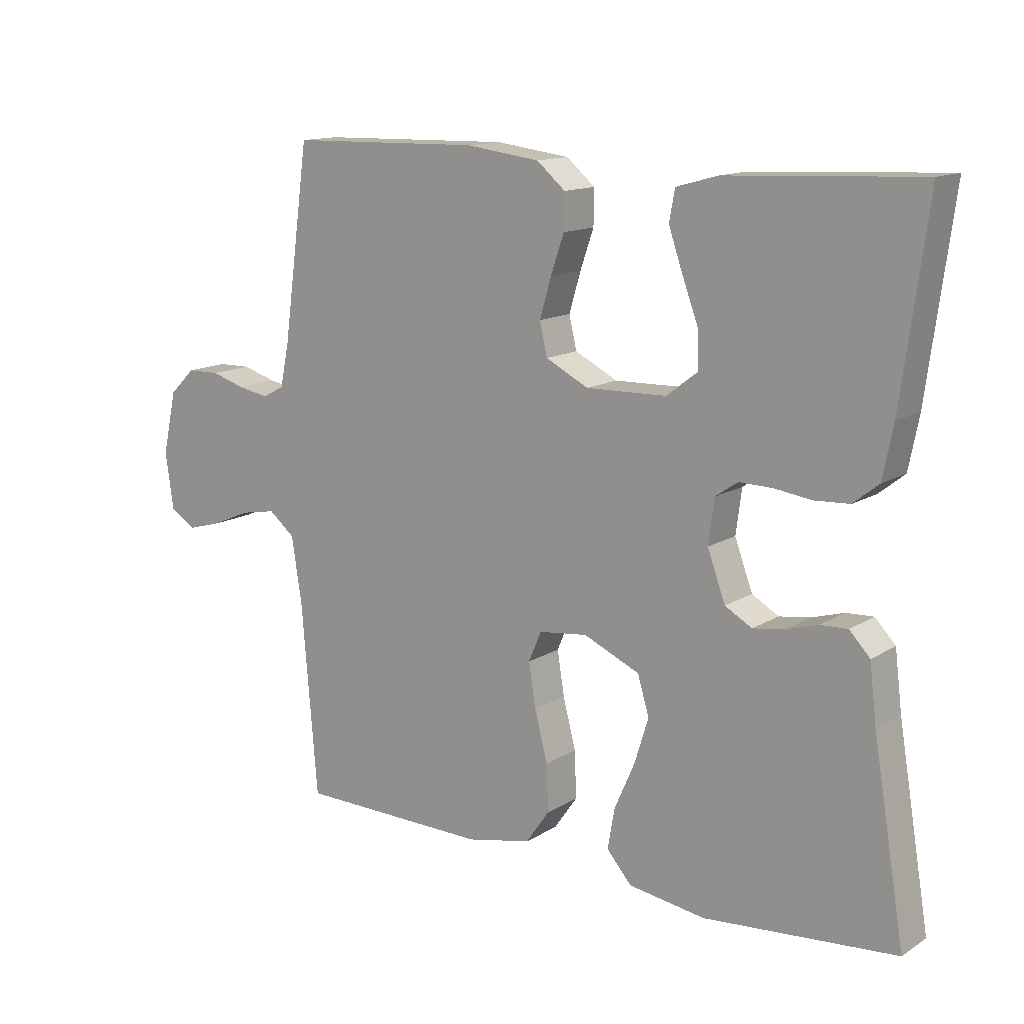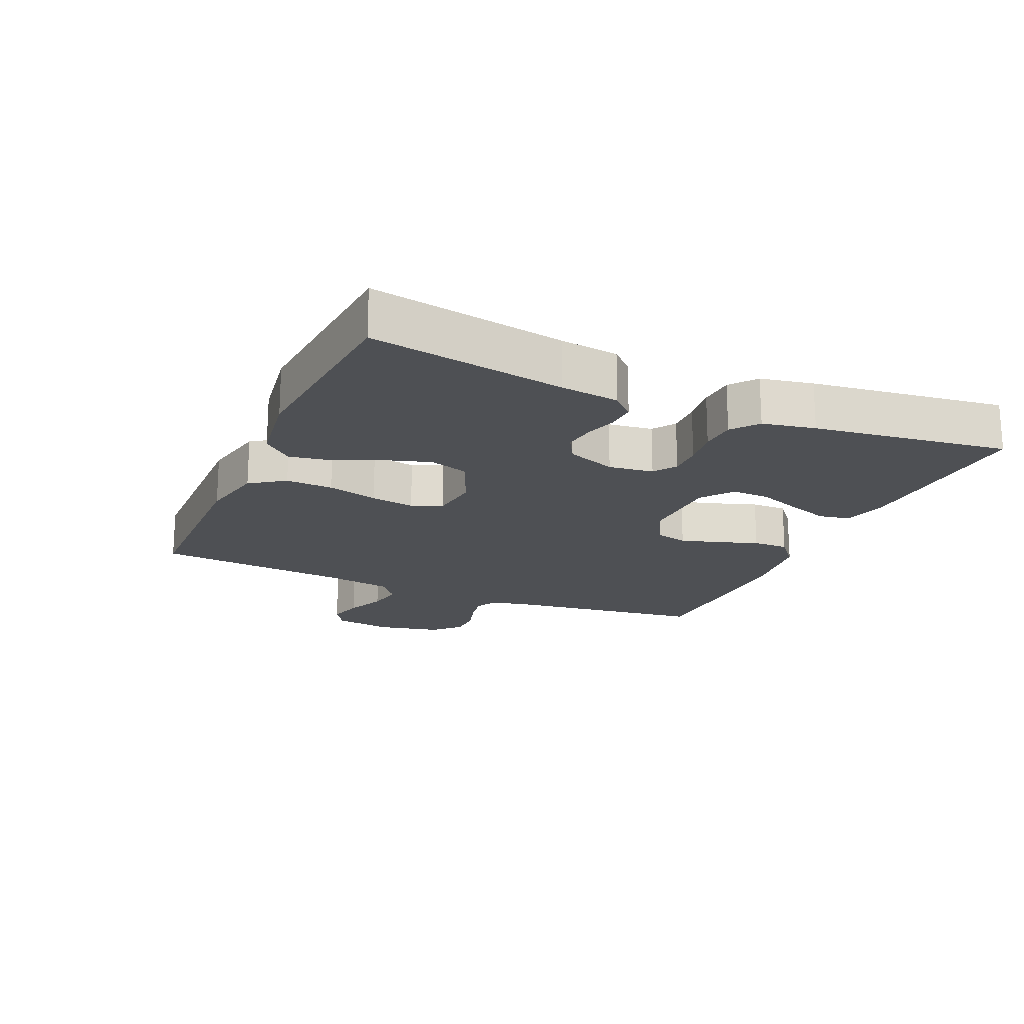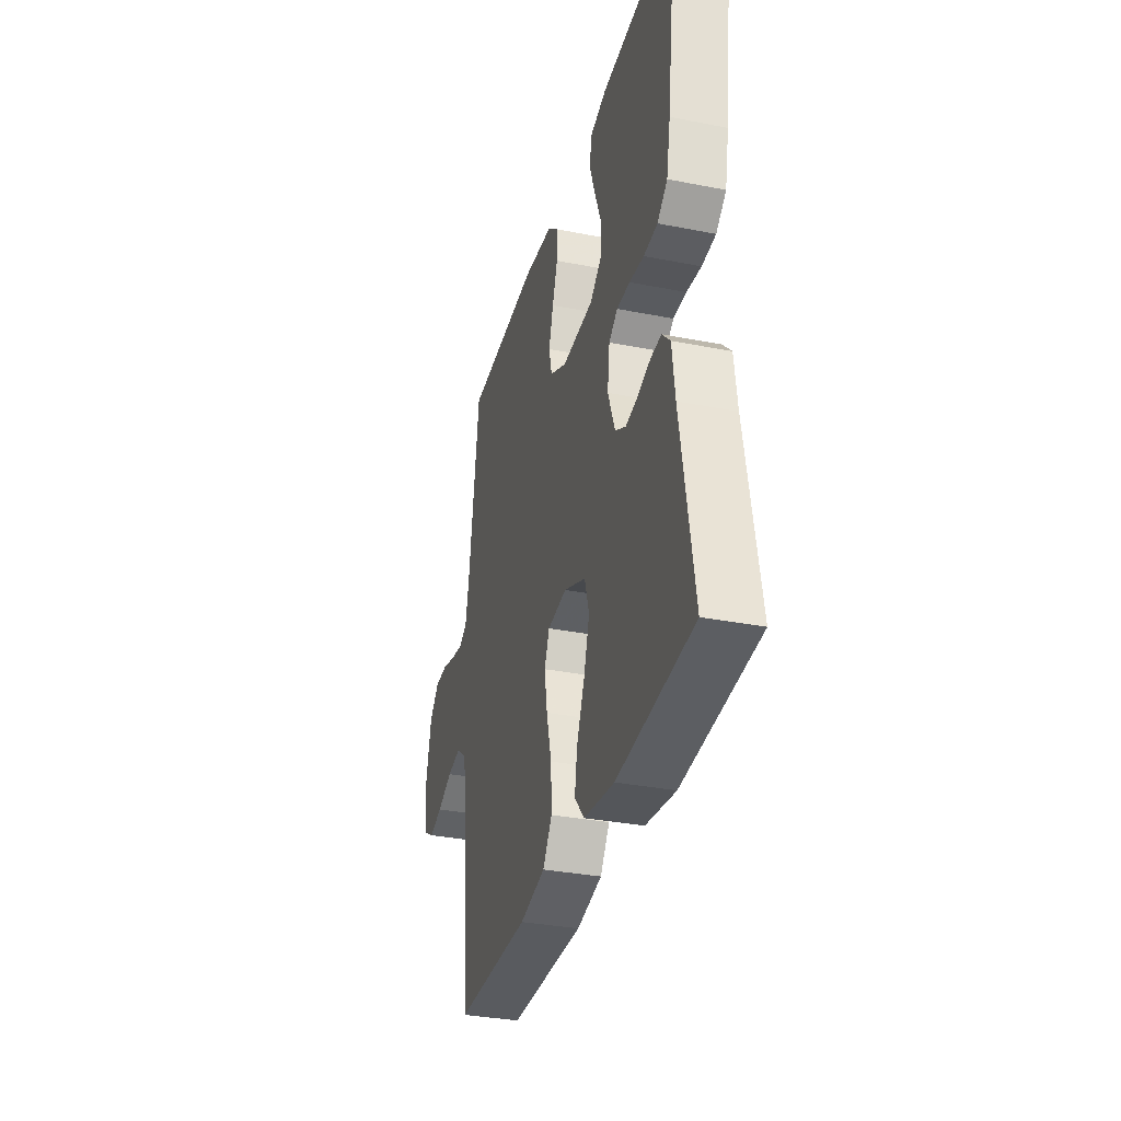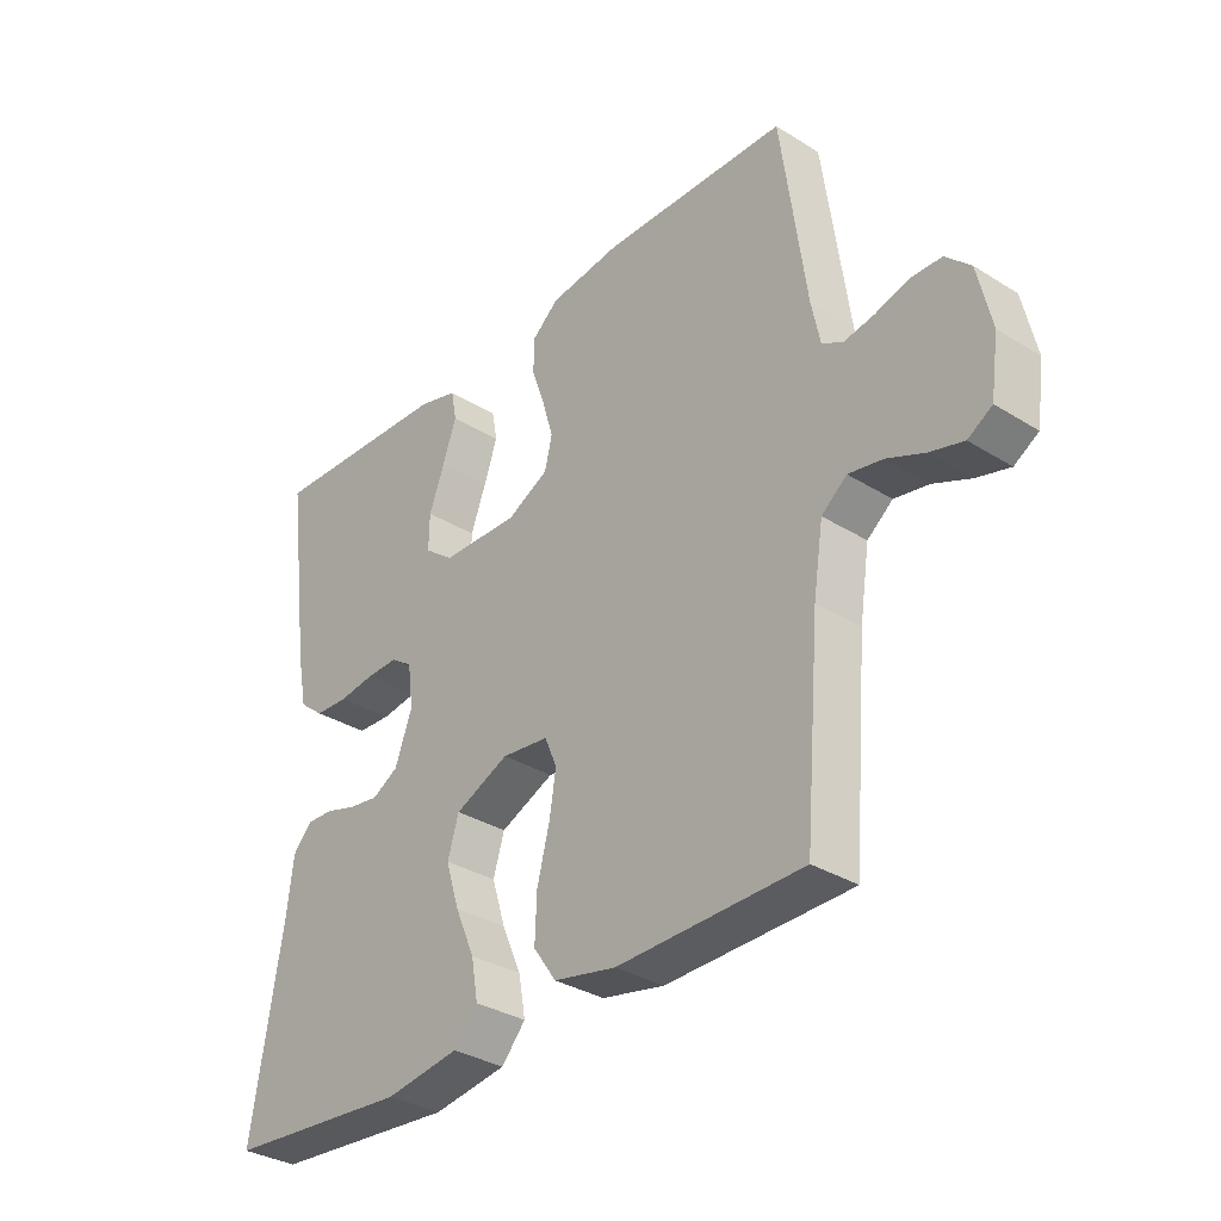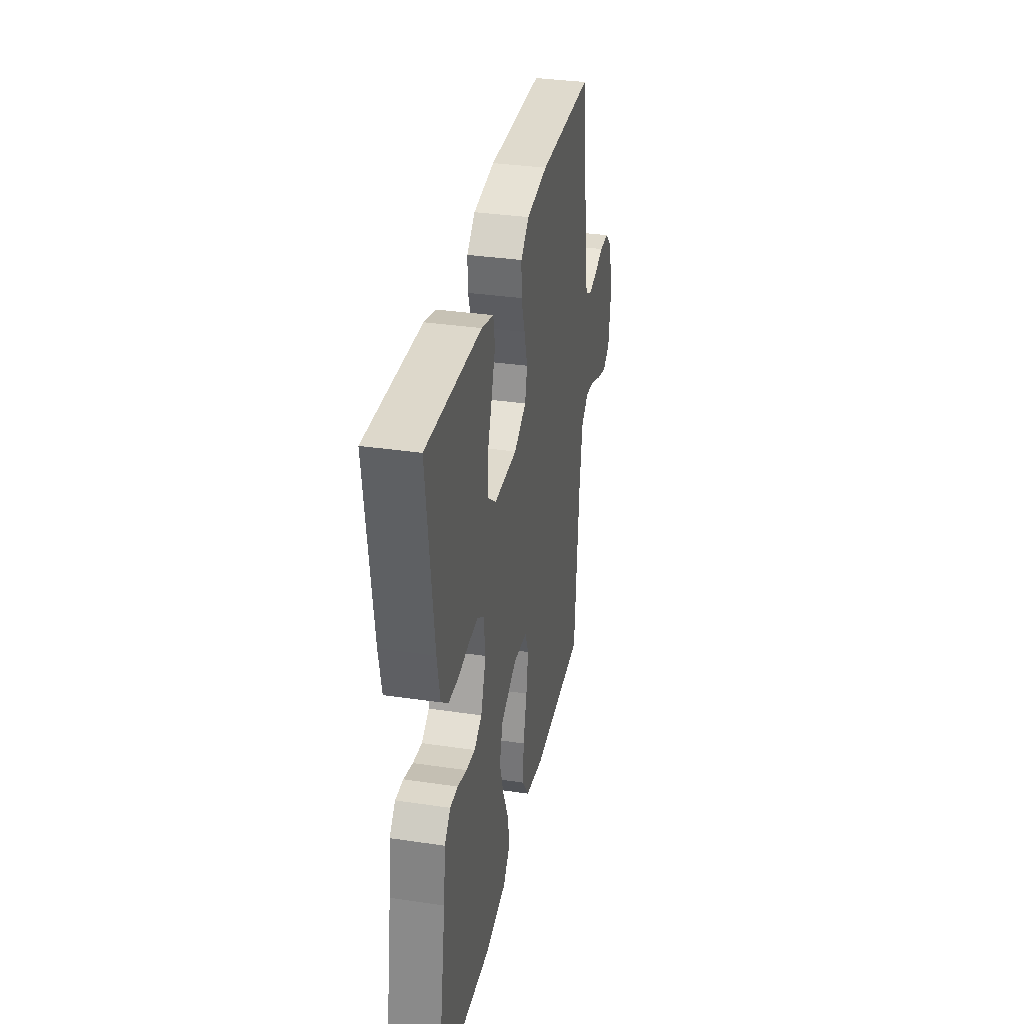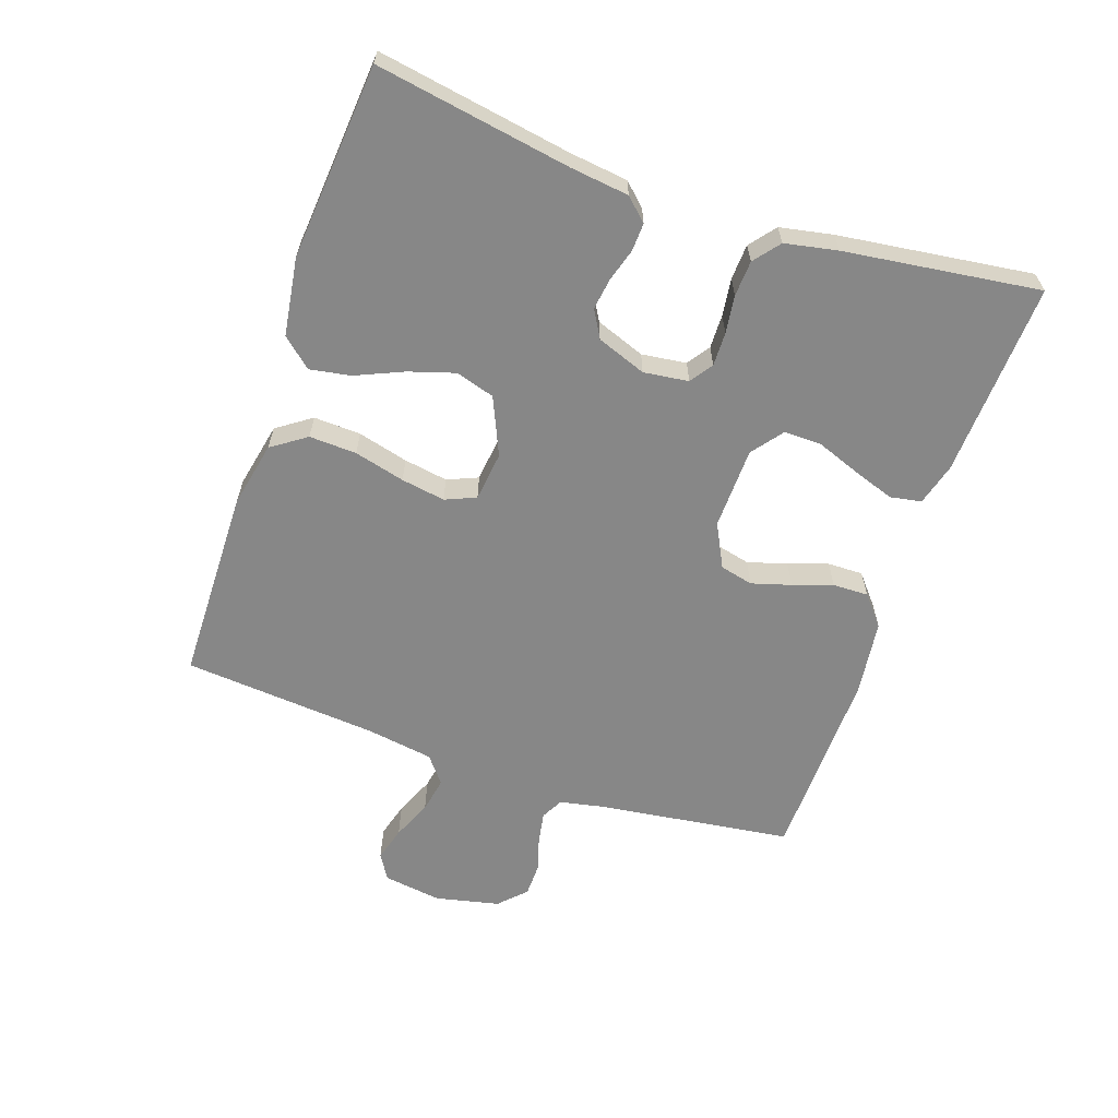
<metadata>
{"format":"obj","ext":"obj","renderer":"f3d","projection":"perspective","resolution":1024,"background":"white","views":[{"elev":13.5,"azim":-143.5,"up":"+Z"},{"elev":-18.9,"azim":-113.8,"up":"+Y"},{"elev":-33.6,"azim":-105.0,"up":"+Z"},{"elev":-33.1,"azim":49.4,"up":"+Z"},{"elev":33.9,"azim":-78.6,"up":"+Z"},{"elev":-62.4,"azim":-109.0,"up":"+Y"}]}
</metadata>
<code>
v -0.5 0.07 0.5
v -0.2 0.07 0.486
v -0.135 0.07 0.468
v -0.126 0.07 0.42
v -0.148 0.07 0.356
v -0.173 0.07 0.289
v -0.174 0.07 0.231
v -0.126 0.07 0.194
v 0 0.07 0.191
v 0.067 0.07 0.225
v 0.079 0.07 0.276
v 0.061 0.07 0.337
v 0.04 0.07 0.398
v 0.039 0.07 0.453
v 0.084 0.07 0.491
v 0.2 0.07 0.506
v 0.5 0.07 0.5
v 0.541 0.07 0.2
v 0.555 0.07 0.132
v 0.589 0.07 0.114
v 0.638 0.07 0.123
v 0.691 0.07 0.139
v 0.742 0.07 0.138
v 0.782 0.07 0.099
v 0.804 0.07 0
v 0.791 0.07 -0.09
v 0.752 0.07 -0.114
v 0.698 0.07 -0.099
v 0.637 0.07 -0.073
v 0.582 0.07 -0.063
v 0.541 0.07 -0.096
v 0.525 0.07 -0.2
v 0.5 0.07 -0.5
v 0.2 0.07 -0.505
v 0.099 0.07 -0.484
v 0.062 0.07 -0.431
v 0.065 0.07 -0.358
v 0.085 0.07 -0.28
v 0.096 0.07 -0.212
v 0.076 0.07 -0.165
v 0 0.07 -0.156
v -0.088 0.07 -0.195
v -0.106 0.07 -0.255
v -0.084 0.07 -0.326
v -0.052 0.07 -0.399
v -0.041 0.07 -0.462
v -0.08 0.07 -0.507
v -0.2 0.07 -0.525
v -0.5 0.07 -0.5
v -0.45 0.07 -0.2
v -0.439 0.07 -0.11
v -0.407 0.07 -0.076
v -0.364 0.07 -0.078
v -0.314 0.07 -0.093
v -0.265 0.07 -0.1
v -0.223 0.07 -0.076
v -0.195 0.07 0
v -0.204 0.07 0.069
v -0.239 0.07 0.093
v -0.291 0.07 0.092
v -0.349 0.07 0.084
v -0.404 0.07 0.087
v -0.444 0.07 0.119
v -0.46 0.07 0.2
v -0.5 0 0.5
v -0.2 0 0.486
v -0.135 0 0.468
v -0.126 0 0.42
v -0.148 0 0.356
v -0.173 0 0.289
v -0.174 0 0.231
v -0.126 0 0.194
v 0 0 0.191
v 0.067 0 0.225
v 0.079 0 0.276
v 0.061 0 0.337
v 0.04 0 0.398
v 0.039 0 0.453
v 0.084 0 0.491
v 0.2 0 0.506
v 0.5 0 0.5
v 0.541 0 0.2
v 0.555 0 0.132
v 0.589 0 0.114
v 0.638 0 0.123
v 0.691 0 0.139
v 0.742 0 0.138
v 0.782 0 0.099
v 0.804 0 0
v 0.791 0 -0.09
v 0.752 0 -0.114
v 0.698 0 -0.099
v 0.637 0 -0.073
v 0.582 0 -0.063
v 0.541 0 -0.096
v 0.525 0 -0.2
v 0.5 0 -0.5
v 0.2 0 -0.505
v 0.099 0 -0.484
v 0.062 0 -0.431
v 0.065 0 -0.358
v 0.085 0 -0.28
v 0.096 0 -0.212
v 0.076 0 -0.165
v 0 0 -0.156
v -0.088 0 -0.195
v -0.106 0 -0.255
v -0.084 0 -0.326
v -0.052 0 -0.399
v -0.041 0 -0.462
v -0.08 0 -0.507
v -0.2 0 -0.525
v -0.5 0 -0.5
v -0.45 0 -0.2
v -0.439 0 -0.11
v -0.407 0 -0.076
v -0.364 0 -0.078
v -0.314 0 -0.093
v -0.265 0 -0.1
v -0.223 0 -0.076
v -0.195 0 0
v -0.204 0 0.069
v -0.239 0 0.093
v -0.291 0 0.092
v -0.349 0 0.084
v -0.404 0 0.087
v -0.444 0 0.119
v -0.46 0 0.2
f 60 61 62 63
f 59 60 63 64
f 51 52 53 54
f 50 51 54 55
f 49 50 55
f 48 49 55 56
f 44 45 46 47
f 43 44 47 48
f 42 43 48 56
f 35 36 37 38
f 35 38 39
f 32 33 34 35
f 31 32 35 39
f 30 31 39 40
f 26 27 28 29
f 26 29 30
f 25 26 30
f 21 22 23 24
f 20 21 24 25
f 19 20 25 30
f 15 16 17 18
f 12 13 14 15
f 11 12 15 18
f 10 11 18 19
f 3 4 5 6
f 1 2 3 6
f 59 64 1 6
f 58 59 6 7
f 57 58 7 8
f 41 42 56 57
f 41 57 8 9
f 19 30 40 41
f 9 10 19 41
f 127 126 125 124
f 128 127 124 123
f 118 117 116 115
f 119 118 115 114
f 119 114 113
f 120 119 113 112
f 111 110 109 108
f 112 111 108 107
f 120 112 107 106
f 102 101 100 99
f 103 102 99
f 99 98 97 96
f 103 99 96 95
f 104 103 95 94
f 93 92 91 90
f 94 93 90
f 94 90 89
f 88 87 86 85
f 89 88 85 84
f 94 89 84 83
f 82 81 80 79
f 79 78 77 76
f 82 79 76 75
f 83 82 75 74
f 70 69 68 67
f 70 67 66 65
f 70 65 128 123
f 71 70 123 122
f 72 71 122 121
f 121 120 106 105
f 73 72 121 105
f 105 104 94 83
f 105 83 74 73
f 1 65 66 2
f 2 66 67 3
f 3 67 68 4
f 4 68 69 5
f 5 69 70 6
f 6 70 71 7
f 7 71 72 8
f 8 72 73 9
f 9 73 74 10
f 10 74 75 11
f 11 75 76 12
f 12 76 77 13
f 13 77 78 14
f 14 78 79 15
f 15 79 80 16
f 16 80 81 17
f 17 81 82 18
f 18 82 83 19
f 19 83 84 20
f 20 84 85 21
f 21 85 86 22
f 22 86 87 23
f 23 87 88 24
f 24 88 89 25
f 25 89 90 26
f 26 90 91 27
f 27 91 92 28
f 28 92 93 29
f 29 93 94 30
f 30 94 95 31
f 31 95 96 32
f 32 96 97 33
f 33 97 98 34
f 34 98 99 35
f 35 99 100 36
f 36 100 101 37
f 37 101 102 38
f 38 102 103 39
f 39 103 104 40
f 40 104 105 41
f 41 105 106 42
f 42 106 107 43
f 43 107 108 44
f 44 108 109 45
f 45 109 110 46
f 46 110 111 47
f 47 111 112 48
f 48 112 113 49
f 49 113 114 50
f 50 114 115 51
f 51 115 116 52
f 52 116 117 53
f 53 117 118 54
f 54 118 119 55
f 55 119 120 56
f 56 120 121 57
f 57 121 122 58
f 58 122 123 59
f 59 123 124 60
f 60 124 125 61
f 61 125 126 62
f 62 126 127 63
f 63 127 128 64
f 64 128 65 1

</code>
